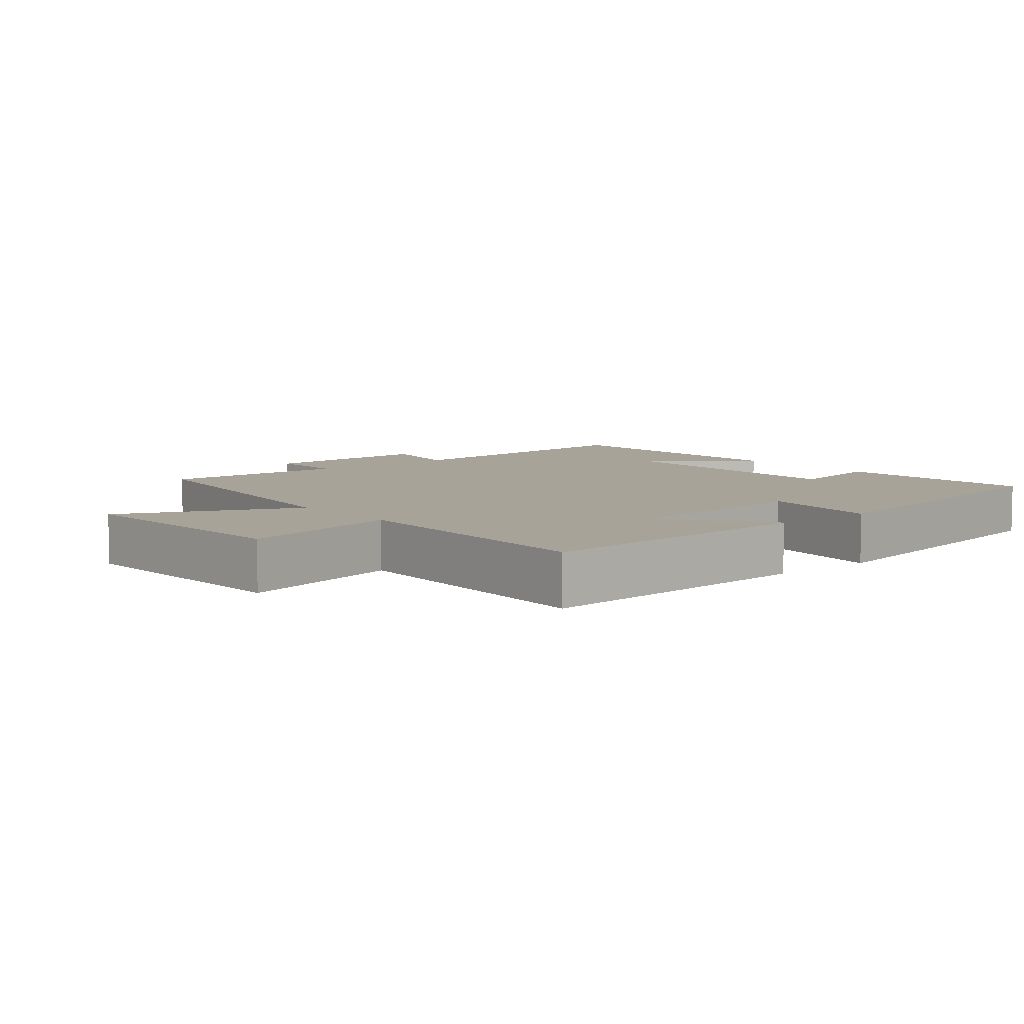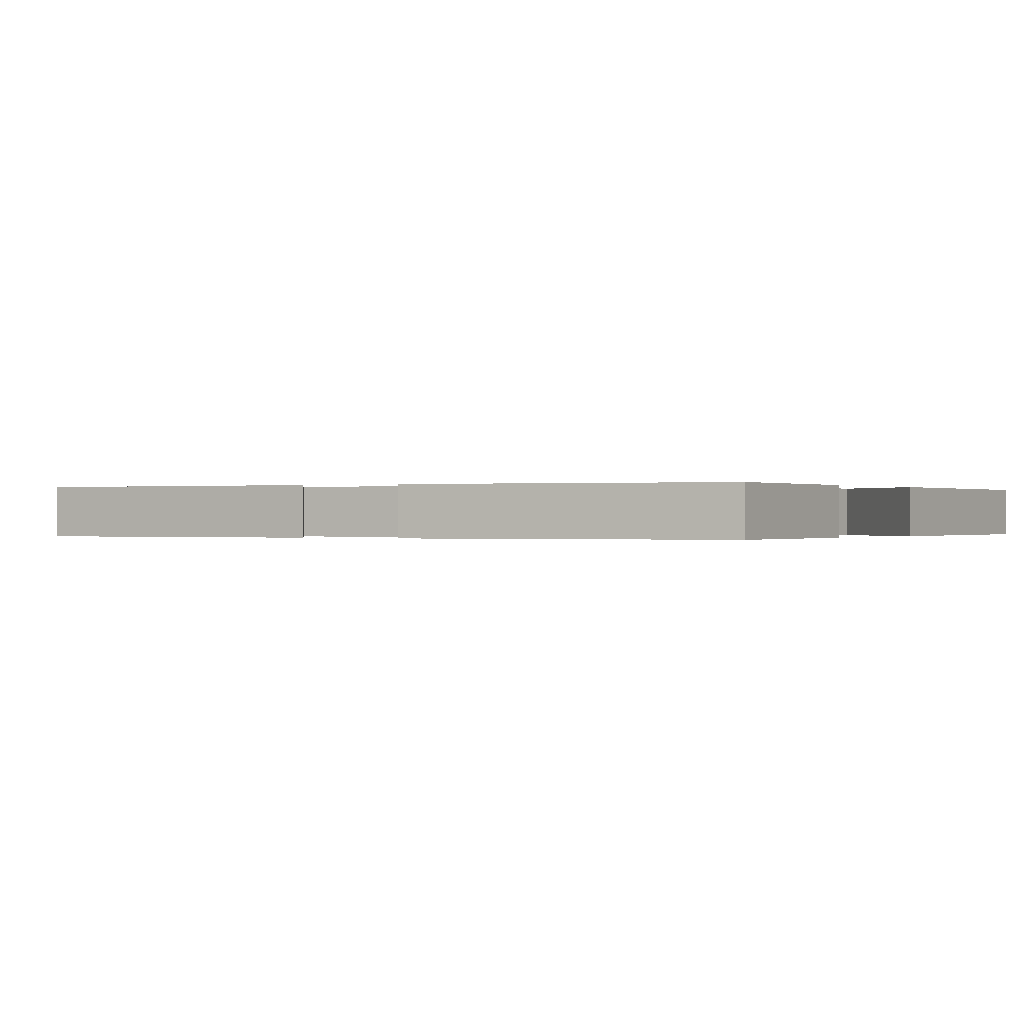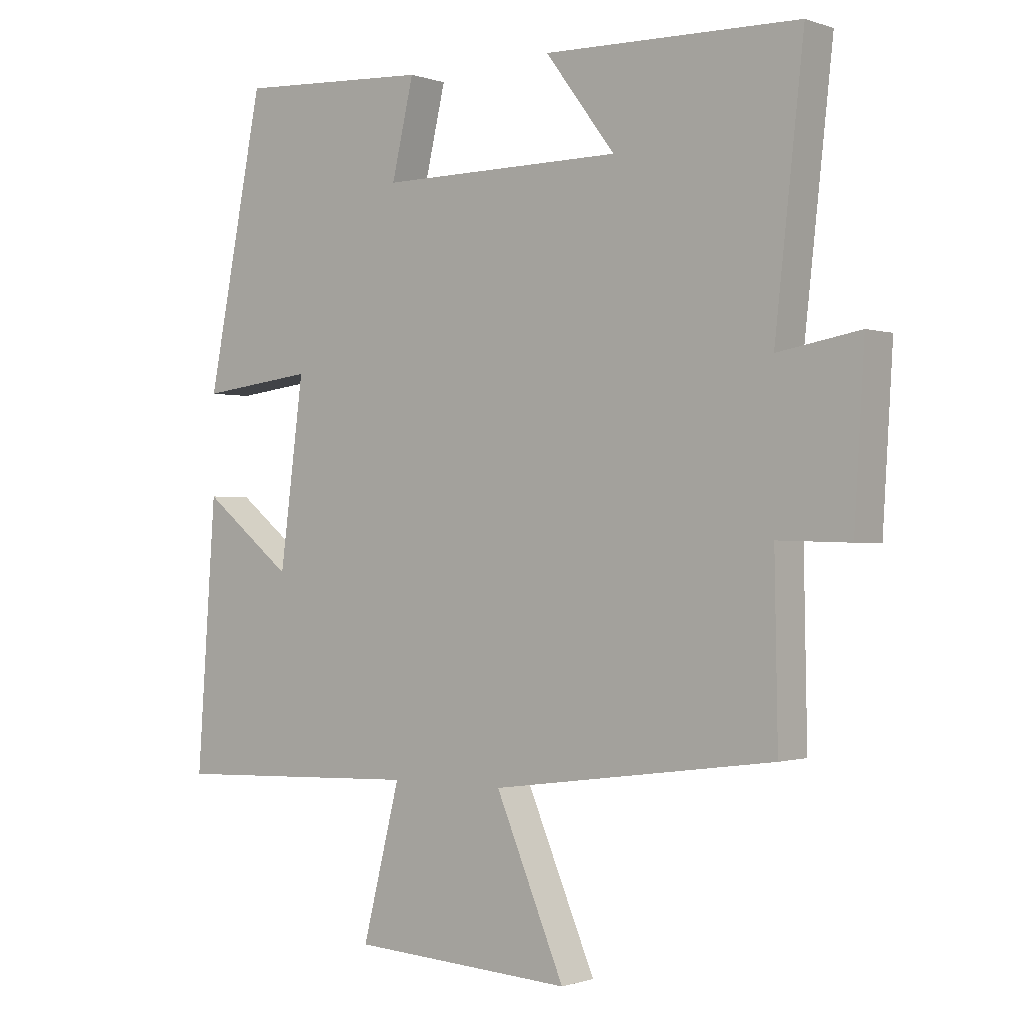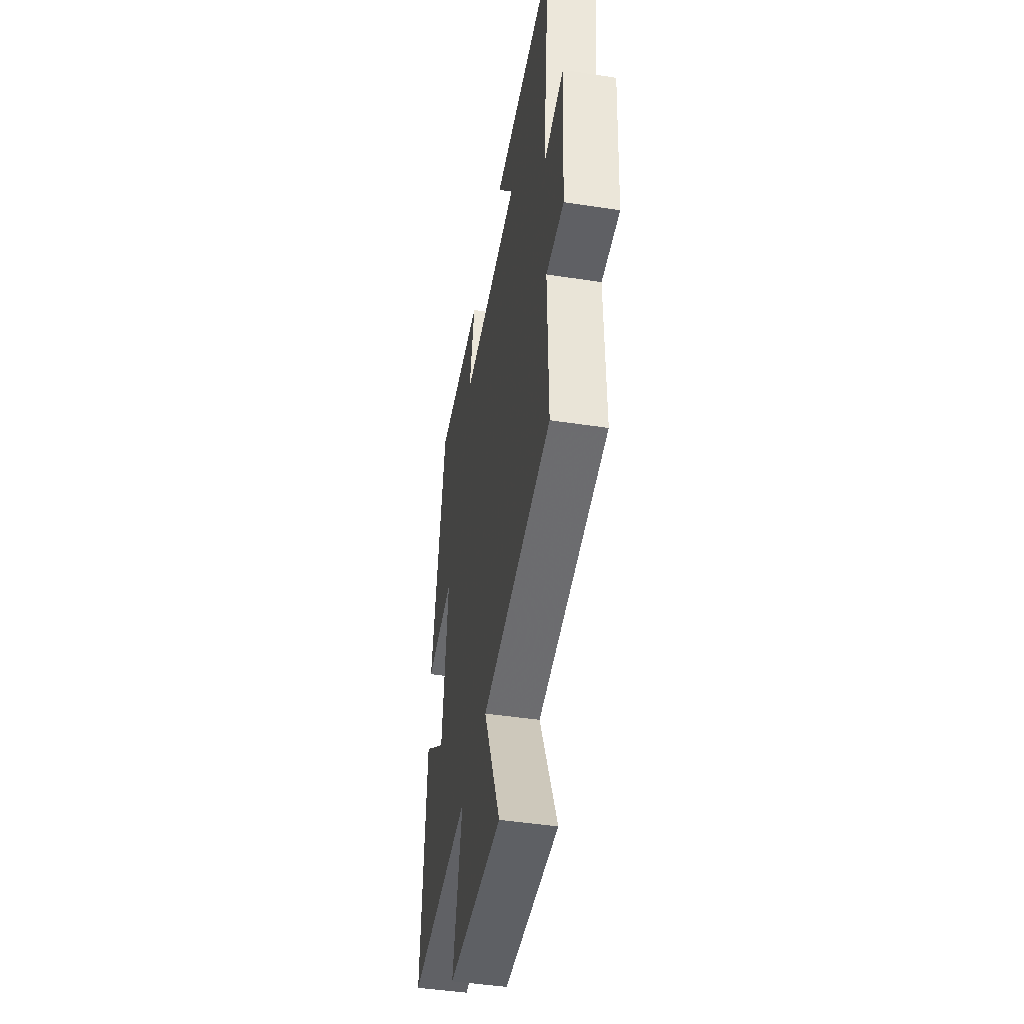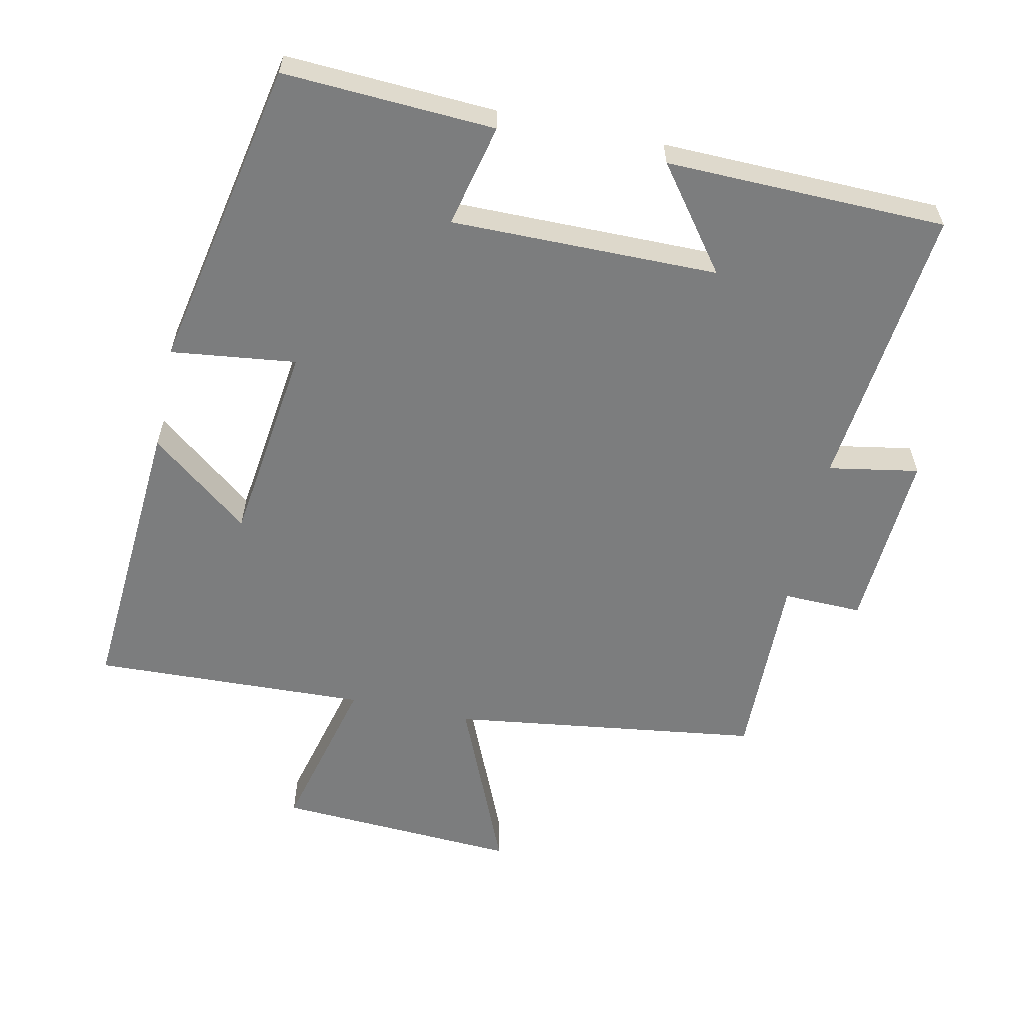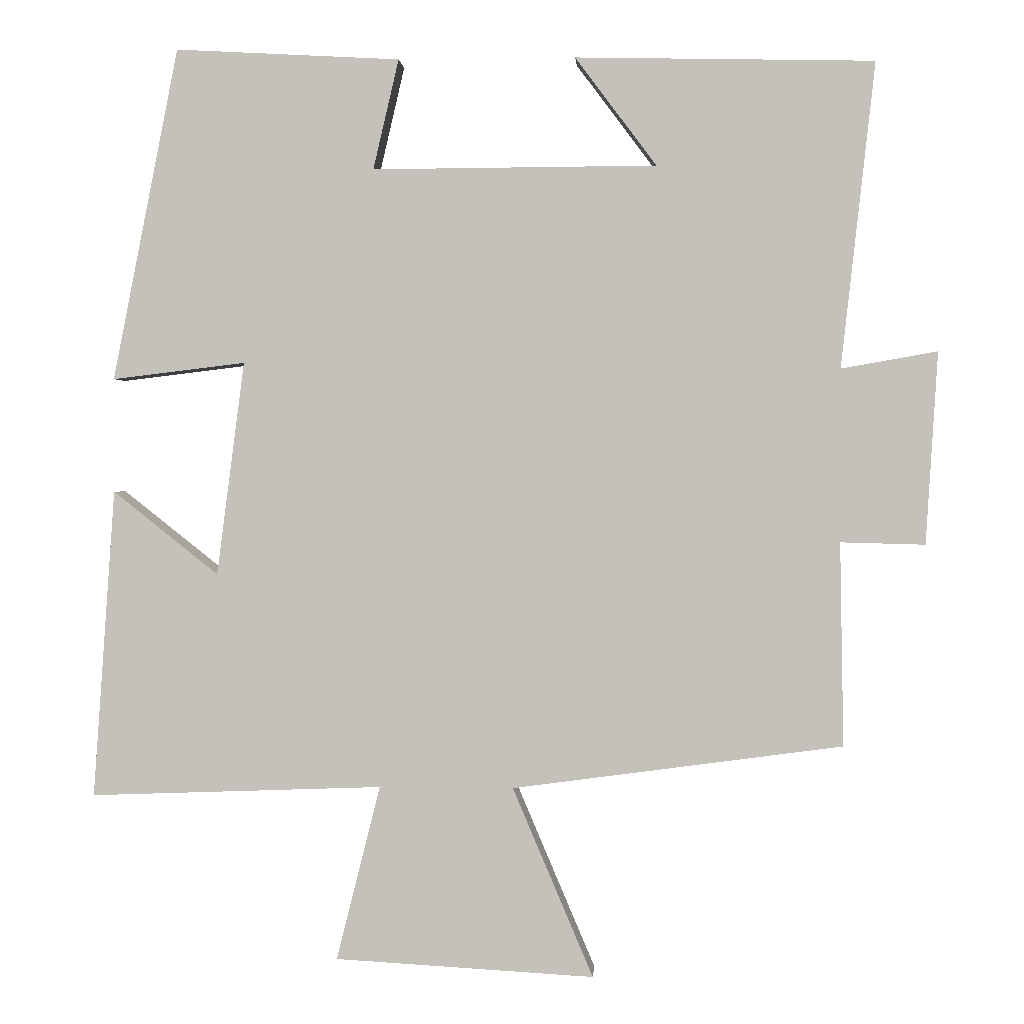
<metadata>
{"format":"obj","ext":"obj","renderer":"f3d","projection":"perspective","resolution":1024,"background":"white","views":[{"elev":6.9,"azim":-129.2,"up":"+Y"},{"elev":-0.1,"azim":-56.8,"up":"+Y"},{"elev":-0.8,"azim":38.5,"up":"+Z"},{"elev":-46.1,"azim":80.1,"up":"+Z"},{"elev":-59.0,"azim":-12.0,"up":"+Y"},{"elev":1.1,"azim":3.8,"up":"+Z"}]}
</metadata>
<code>
v -0.53 0.07 -0.515
v -0.5 0.07 -0.093
v -0.356 0.07 -0.207
v -0.318 0.07 0.085
v -0.5 0.07 0.063
v -0.41 0.07 0.517
v -0.103 0.07 0.5
v -0.138 0.07 0.35
v 0.25 0.07 0.352
v 0.139 0.07 0.5
v 0.546 0.07 0.491
v 0.5 0.07 0.075
v 0.631 0.07 0.098
v 0.615 0.07 -0.164
v 0.5 0.07 -0.161
v 0.505 0.07 -0.439
v 0.054 0.07 -0.5
v 0.164 0.07 -0.759
v -0.19 0.07 -0.739
v -0.13 0.07 -0.5
v -0.53 0 -0.515
v -0.5 0 -0.093
v -0.356 0 -0.207
v -0.318 0 0.085
v -0.5 0 0.063
v -0.41 0 0.517
v -0.103 0 0.5
v -0.138 0 0.35
v 0.25 0 0.352
v 0.139 0 0.5
v 0.546 0 0.491
v 0.5 0 0.075
v 0.631 0 0.098
v 0.615 0 -0.164
v 0.5 0 -0.161
v 0.505 0 -0.439
v 0.054 0 -0.5
v 0.164 0 -0.759
v -0.19 0 -0.739
v -0.13 0 -0.5
f 17 18 19 20
f 15 16 17 20
f 15 20 1
f 12 13 14 15
f 12 15 1
f 9 10 11 12
f 8 9 12
f 6 7 8
f 5 6 8
f 4 5 8
f 3 4 8 12
f 1 2 3
f 1 3 12
f 40 39 38 37
f 40 37 36 35
f 21 40 35
f 35 34 33 32
f 21 35 32
f 32 31 30 29
f 32 29 28
f 28 27 26
f 28 26 25
f 28 25 24
f 32 28 24 23
f 23 22 21
f 32 23 21
f 1 21 22 2
f 2 22 23 3
f 3 23 24 4
f 4 24 25 5
f 5 25 26 6
f 6 26 27 7
f 7 27 28 8
f 8 28 29 9
f 9 29 30 10
f 10 30 31 11
f 11 31 32 12
f 12 32 33 13
f 13 33 34 14
f 14 34 35 15
f 15 35 36 16
f 16 36 37 17
f 17 37 38 18
f 18 38 39 19
f 19 39 40 20
f 20 40 21 1

</code>
